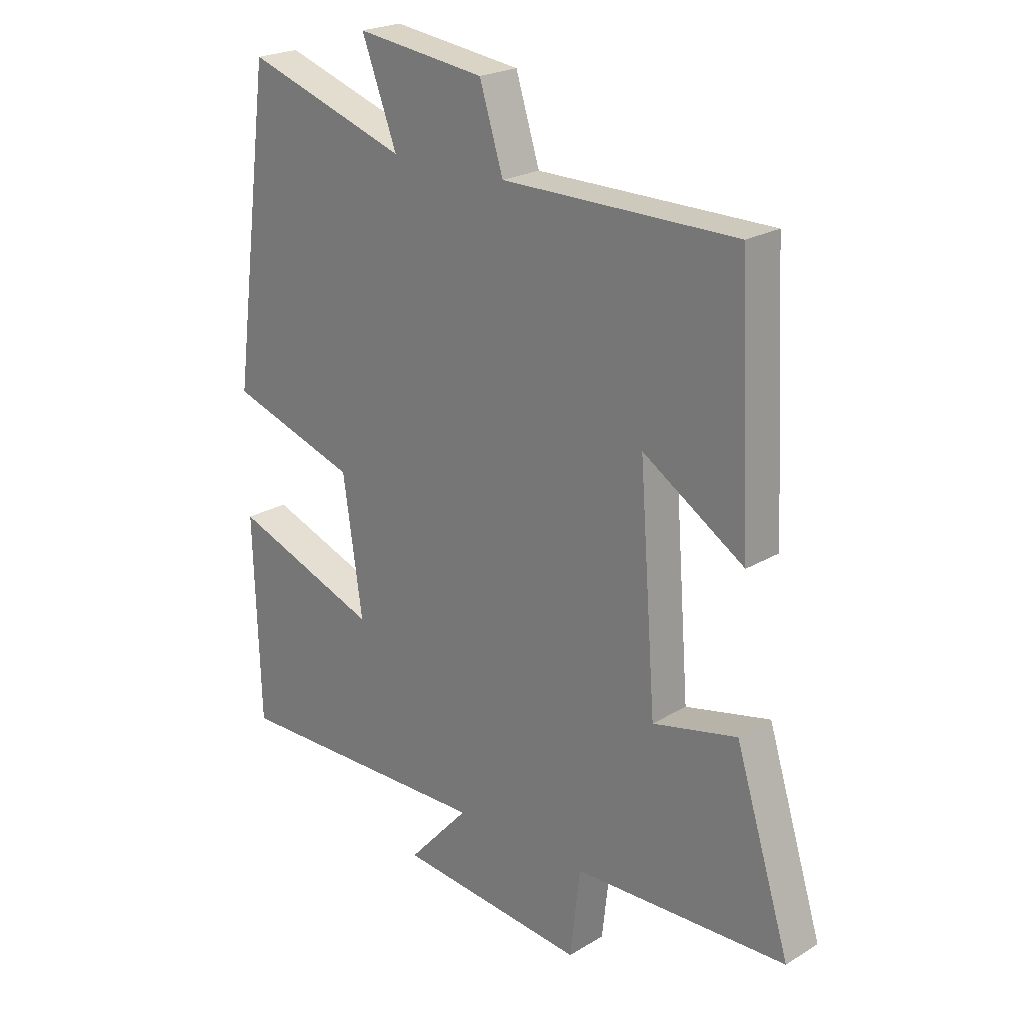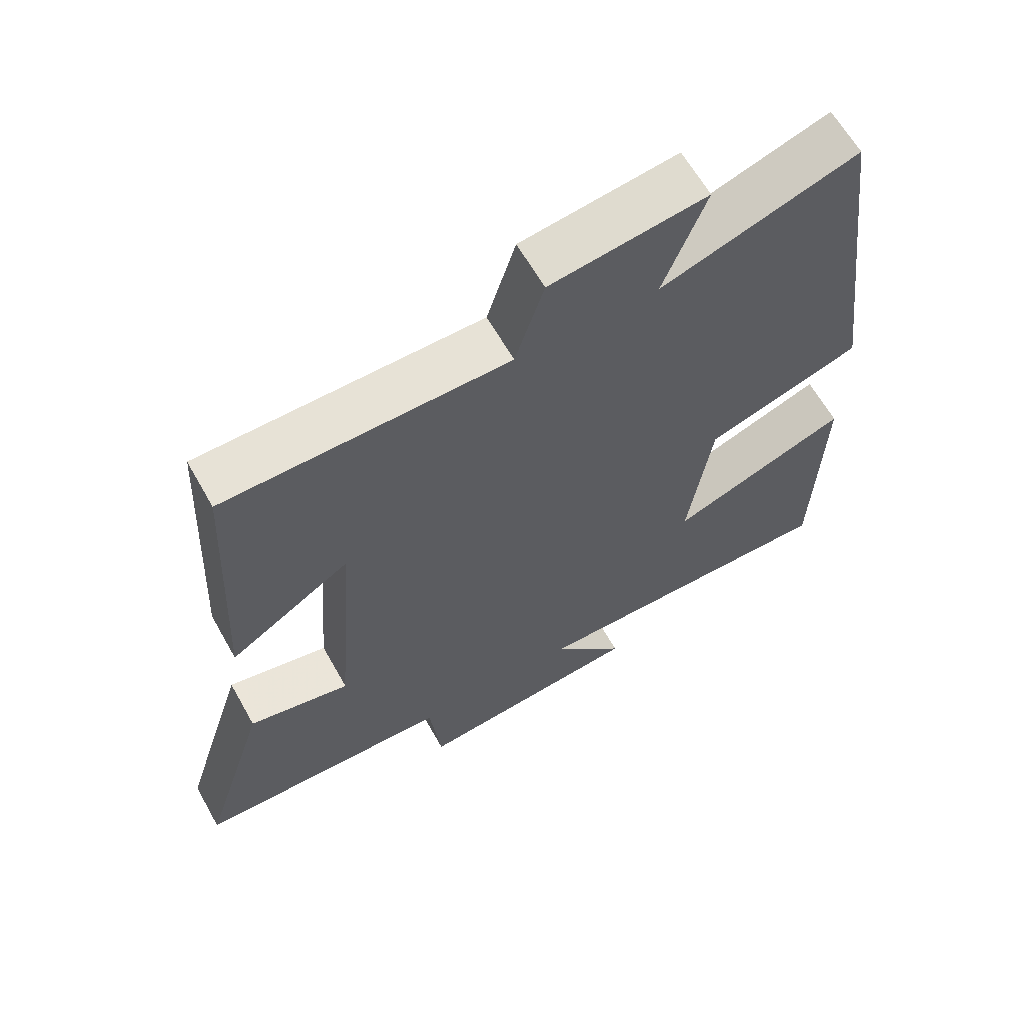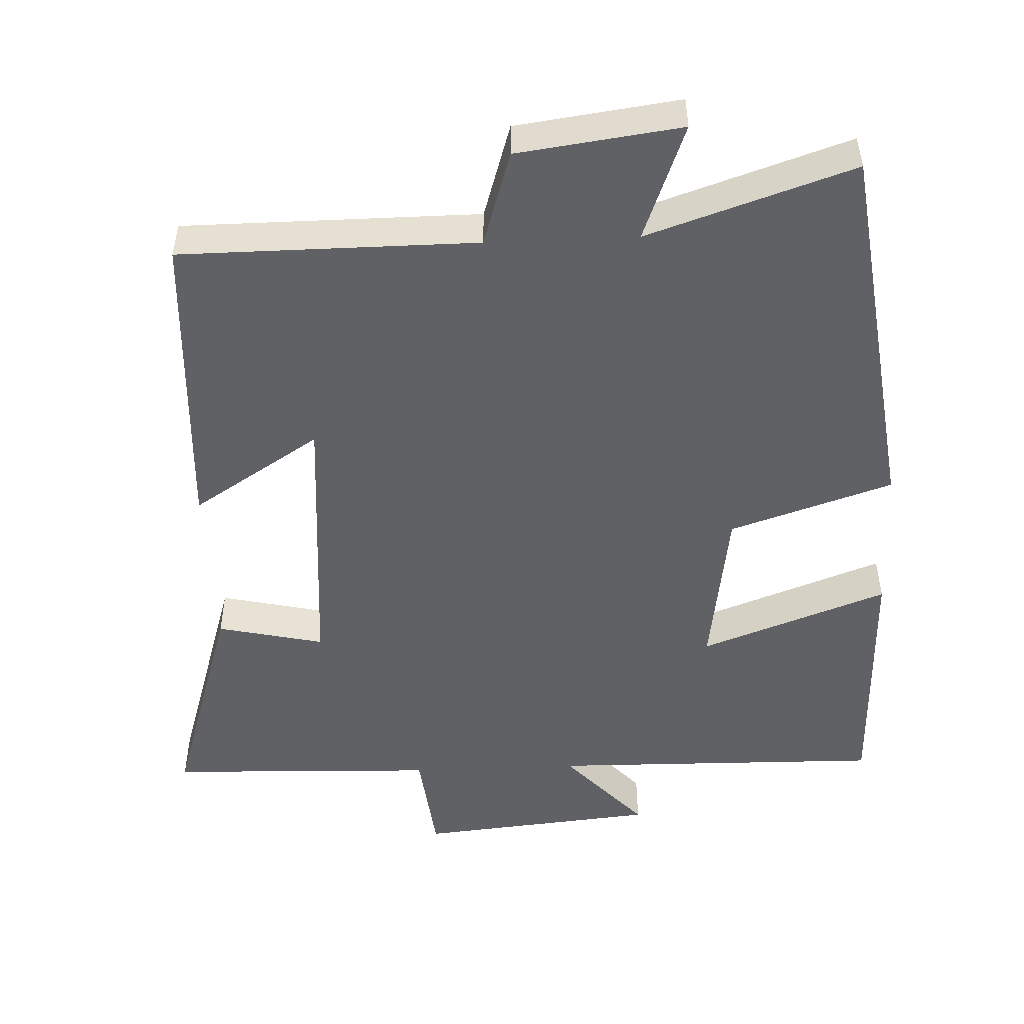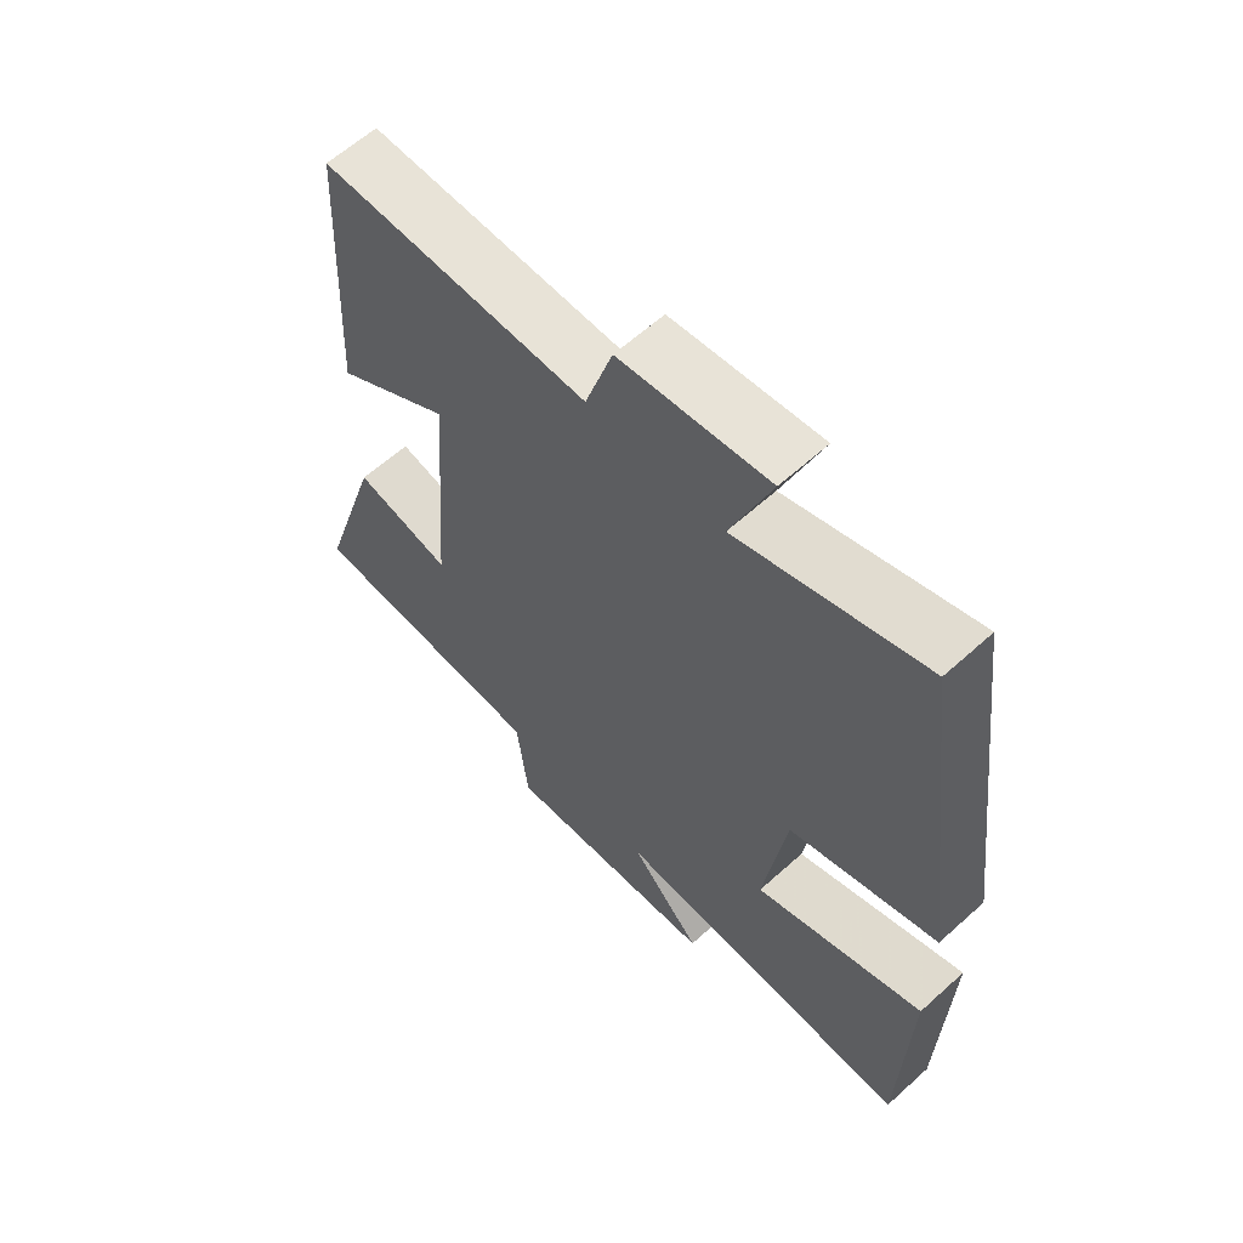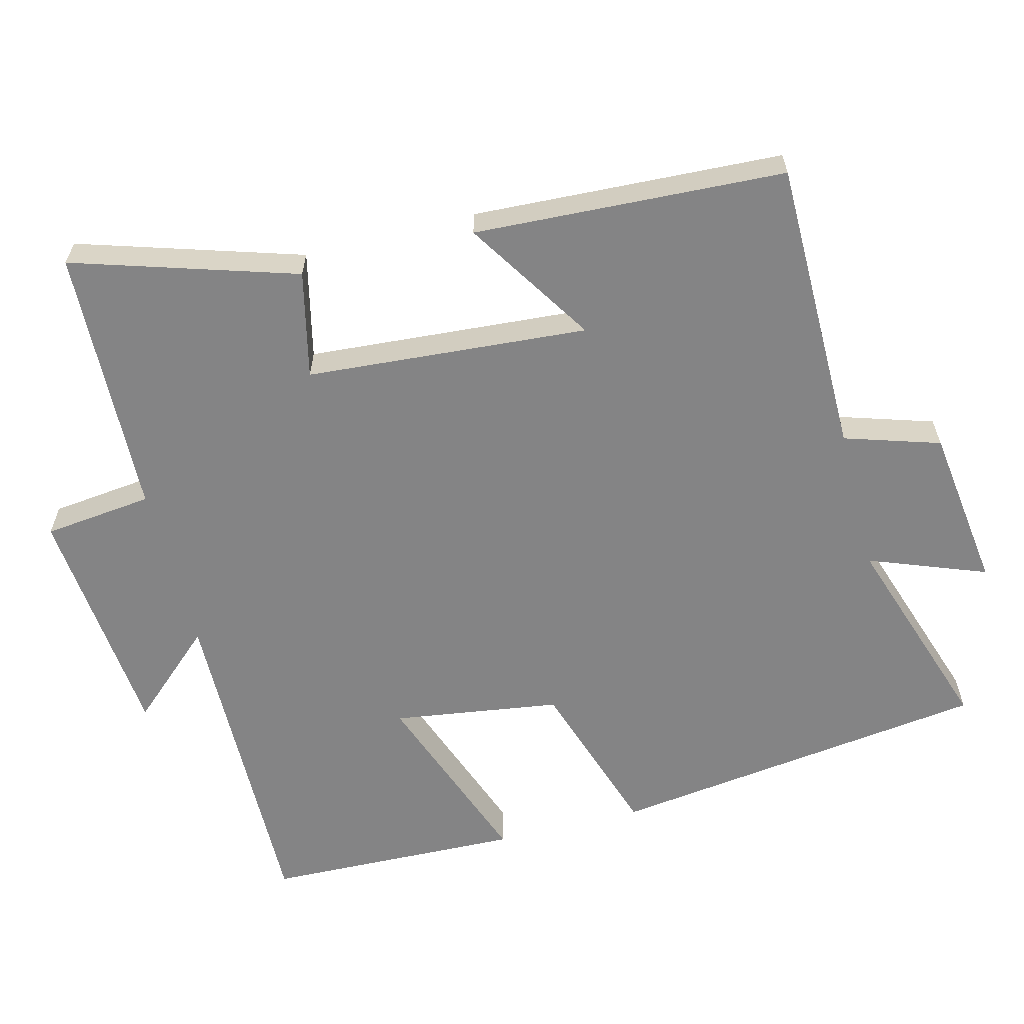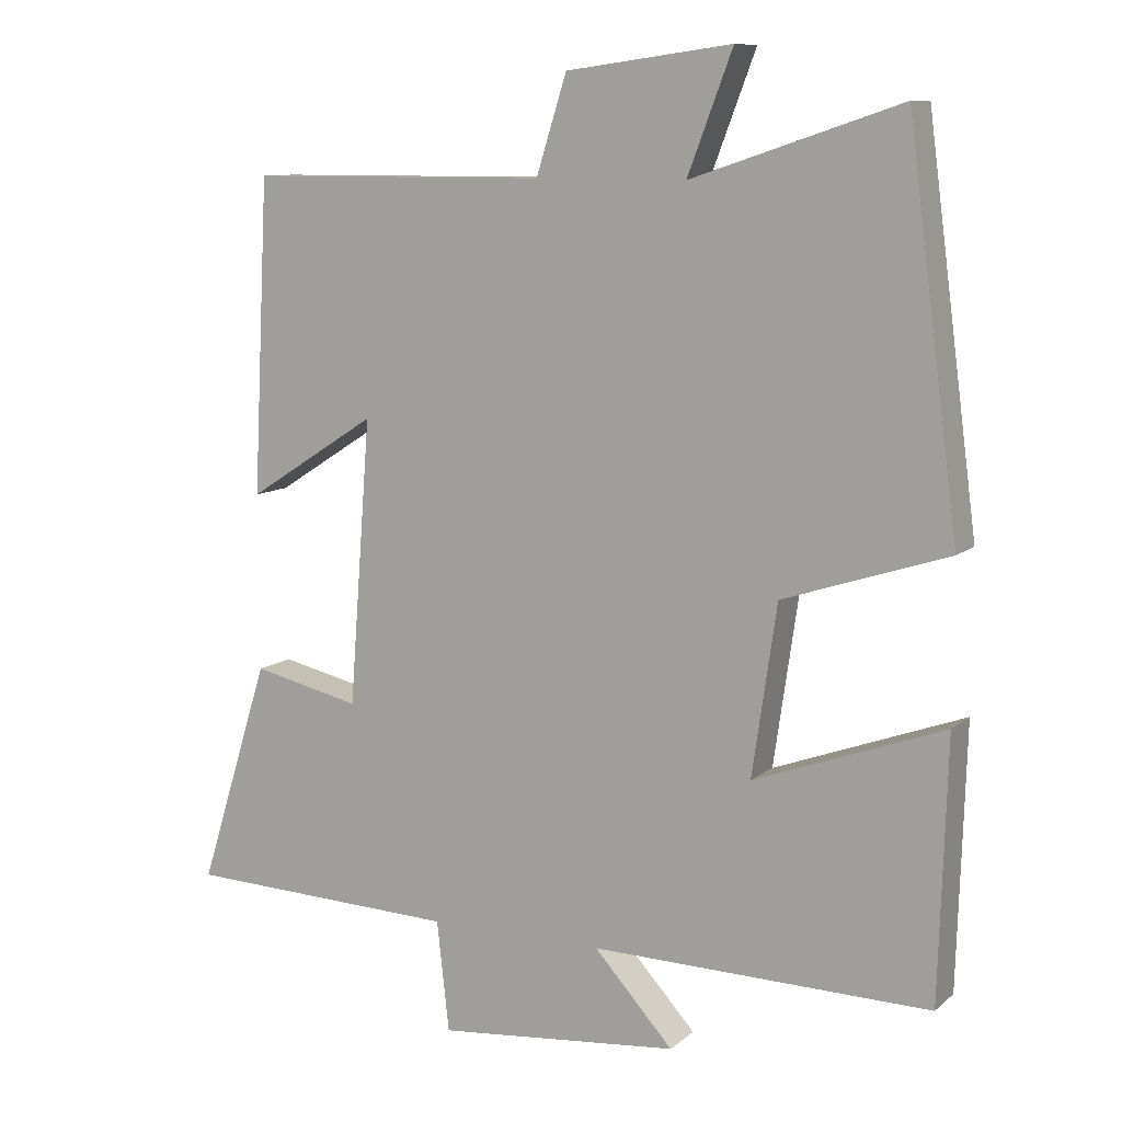
<metadata>
{"format":"obj","ext":"obj","renderer":"f3d","projection":"perspective","resolution":1024,"background":"white","views":[{"elev":22.5,"azim":-135.9,"up":"+Z"},{"elev":63.3,"azim":-29.4,"up":"+Z"},{"elev":-50.1,"azim":2.5,"up":"+Y"},{"elev":61.7,"azim":47.4,"up":"+Z"},{"elev":-61.5,"azim":-75.6,"up":"+Y"},{"elev":9.9,"azim":27.6,"up":"+Z"}]}
</metadata>
<code>
v 0.489 0.07 -0.508
v 0.022 0.07 -0.5
v 0.131 0.07 -0.62
v -0.203 0.07 -0.652
v -0.22 0.07 -0.5
v -0.597 0.07 -0.487
v -0.5 0.07 -0.177
v -0.351 0.07 -0.211
v -0.321 0.07 0.181
v -0.5 0.07 0.067
v -0.478 0.07 0.499
v -0.065 0.07 0.5
v -0.023 0.07 0.633
v 0.205 0.07 0.663
v 0.143 0.07 0.5
v 0.43 0.07 0.595
v 0.5 0.07 0.062
v 0.273 0.07 -0.012
v 0.239 0.07 -0.246
v 0.5 0.07 -0.15
v 0.489 0 -0.508
v 0.022 0 -0.5
v 0.131 0 -0.62
v -0.203 0 -0.652
v -0.22 0 -0.5
v -0.597 0 -0.487
v -0.5 0 -0.177
v -0.351 0 -0.211
v -0.321 0 0.181
v -0.5 0 0.067
v -0.478 0 0.499
v -0.065 0 0.5
v -0.023 0 0.633
v 0.205 0 0.663
v 0.143 0 0.5
v 0.43 0 0.595
v 0.5 0 0.062
v 0.273 0 -0.012
v 0.239 0 -0.246
v 0.5 0 -0.15
f 19 20 1 2
f 18 19 2
f 15 16 17 18
f 15 18 2
f 12 13 14 15
f 12 15 2
f 9 10 11 12
f 8 9 12 2
f 5 6 7 8
f 5 8 2 3
f 3 4 5
f 22 21 40 39
f 22 39 38
f 38 37 36 35
f 22 38 35
f 35 34 33 32
f 22 35 32
f 32 31 30 29
f 22 32 29 28
f 28 27 26 25
f 23 22 28 25
f 25 24 23
f 1 21 22 2
f 2 22 23 3
f 3 23 24 4
f 4 24 25 5
f 5 25 26 6
f 6 26 27 7
f 7 27 28 8
f 8 28 29 9
f 9 29 30 10
f 10 30 31 11
f 11 31 32 12
f 12 32 33 13
f 13 33 34 14
f 14 34 35 15
f 15 35 36 16
f 16 36 37 17
f 17 37 38 18
f 18 38 39 19
f 19 39 40 20
f 20 40 21 1

</code>
